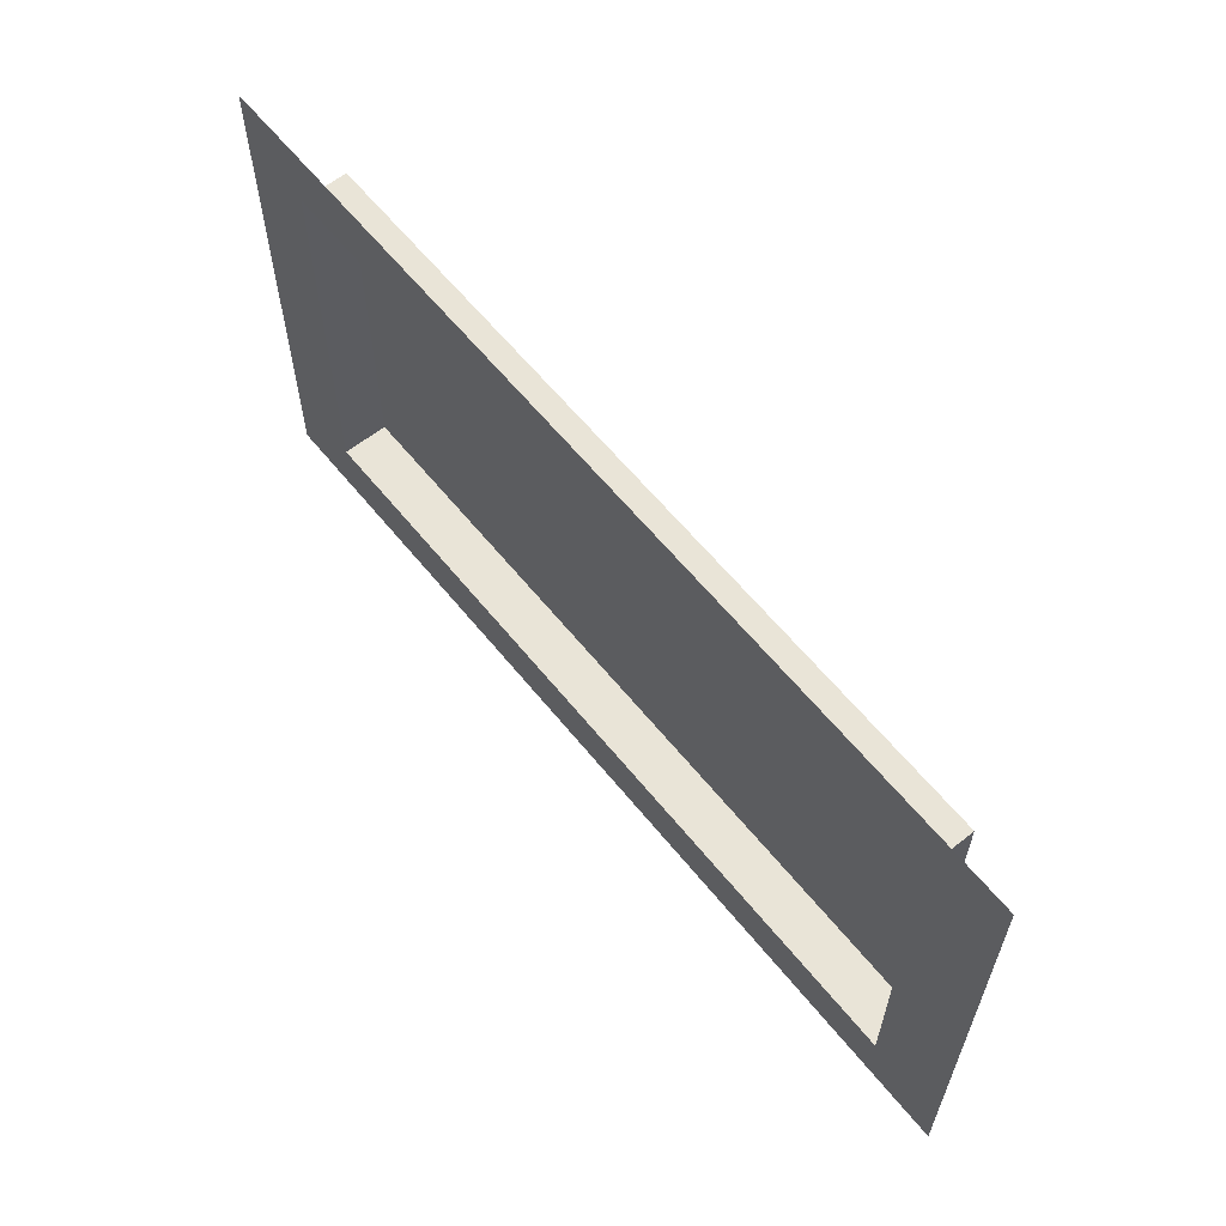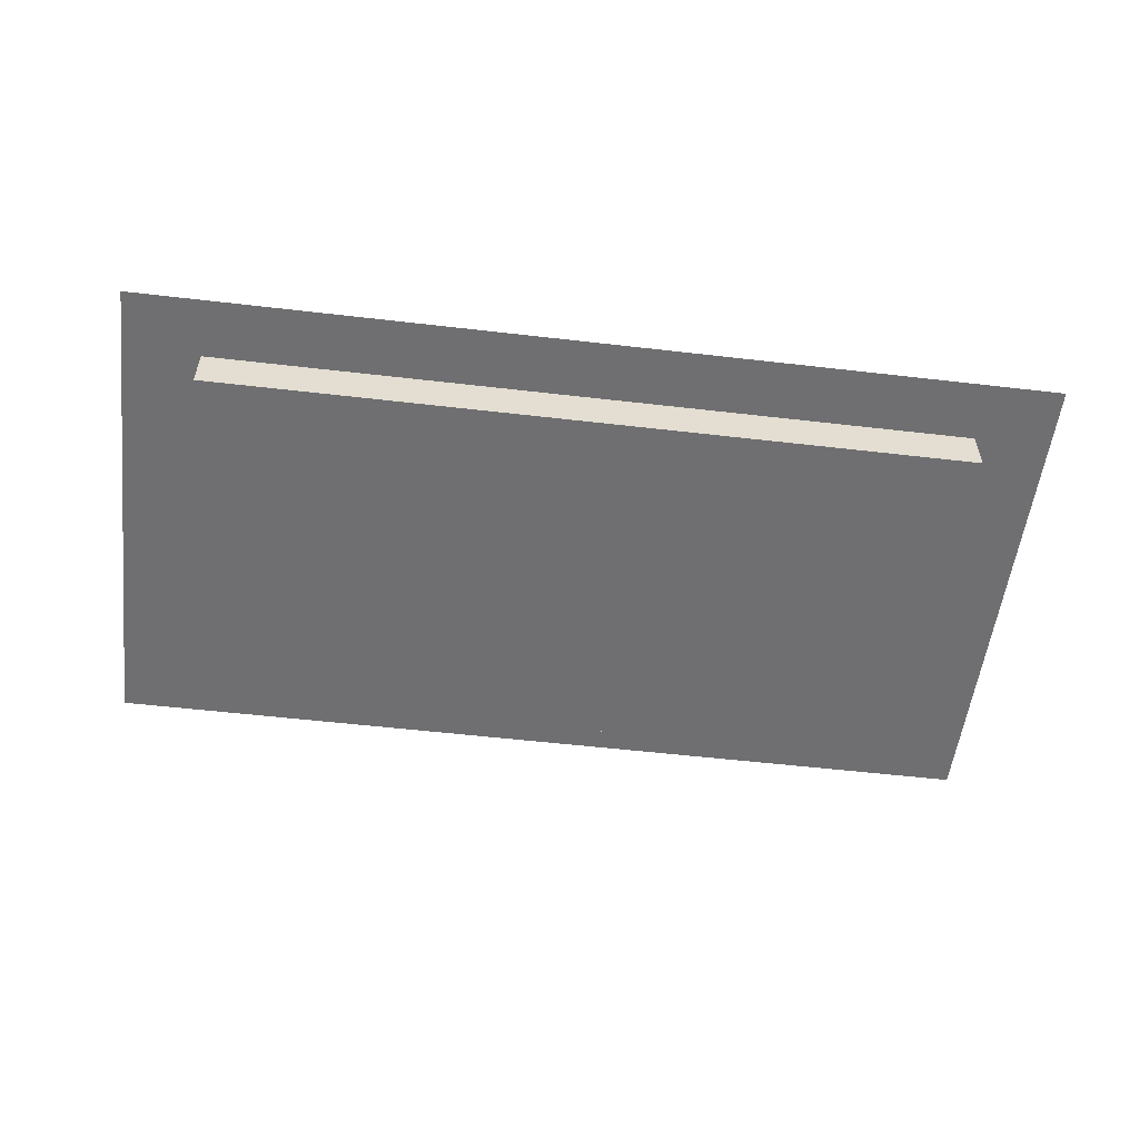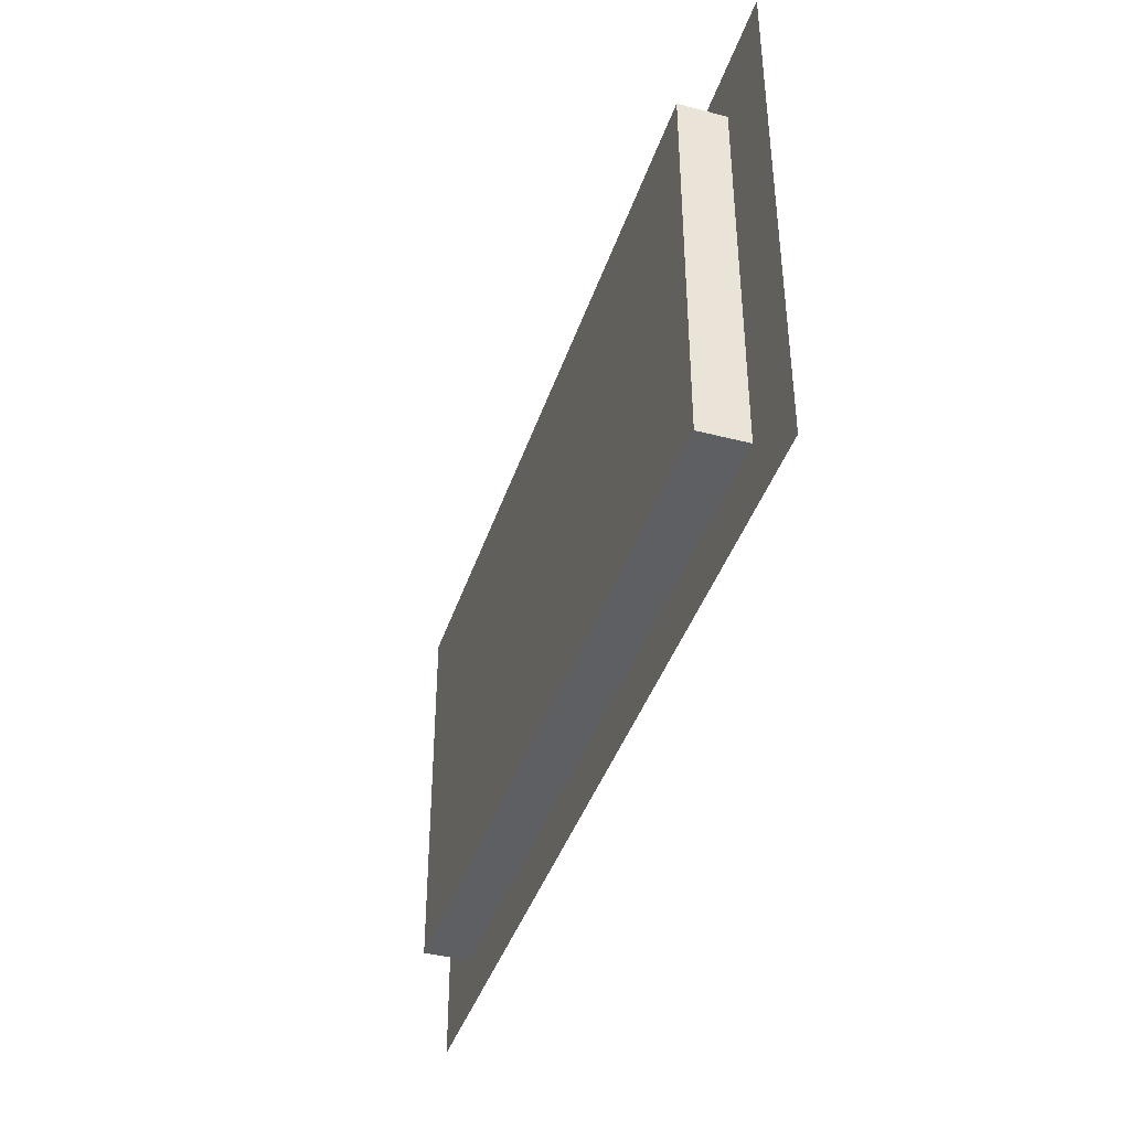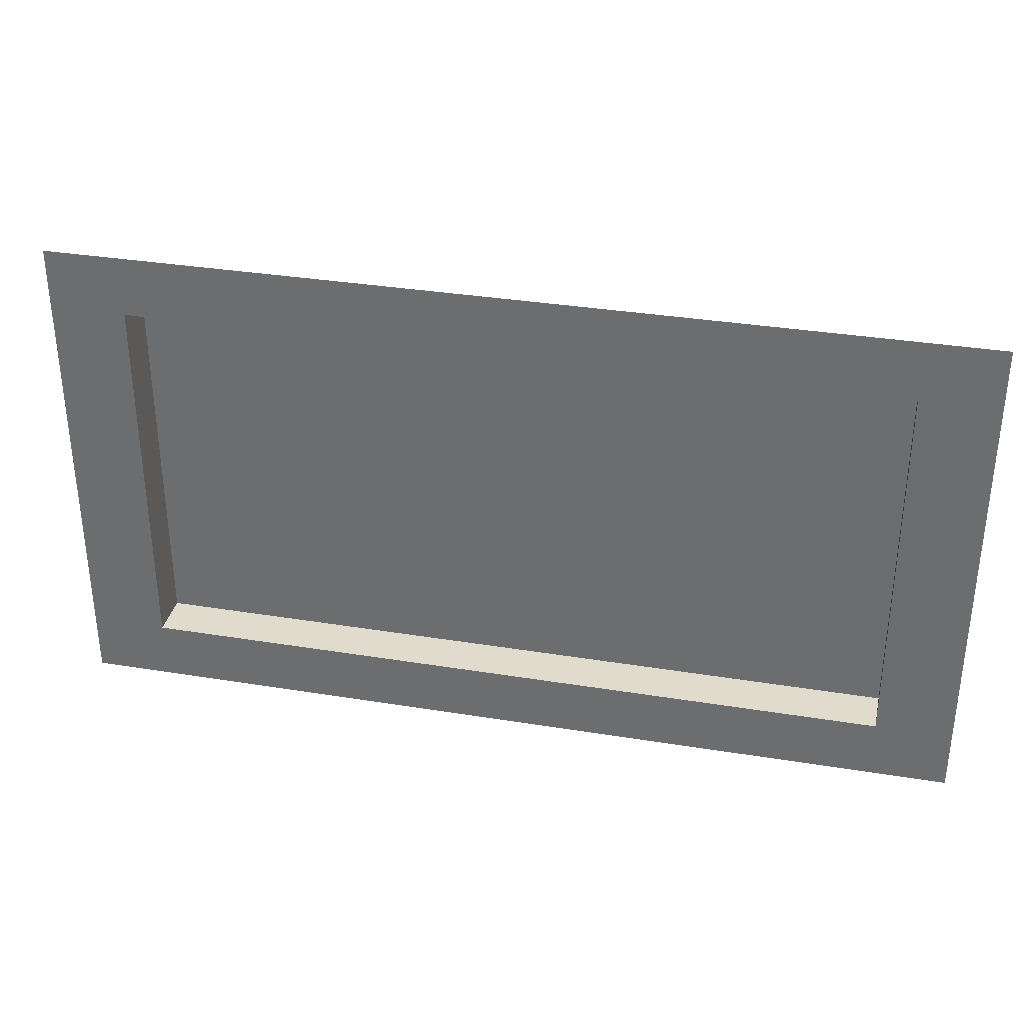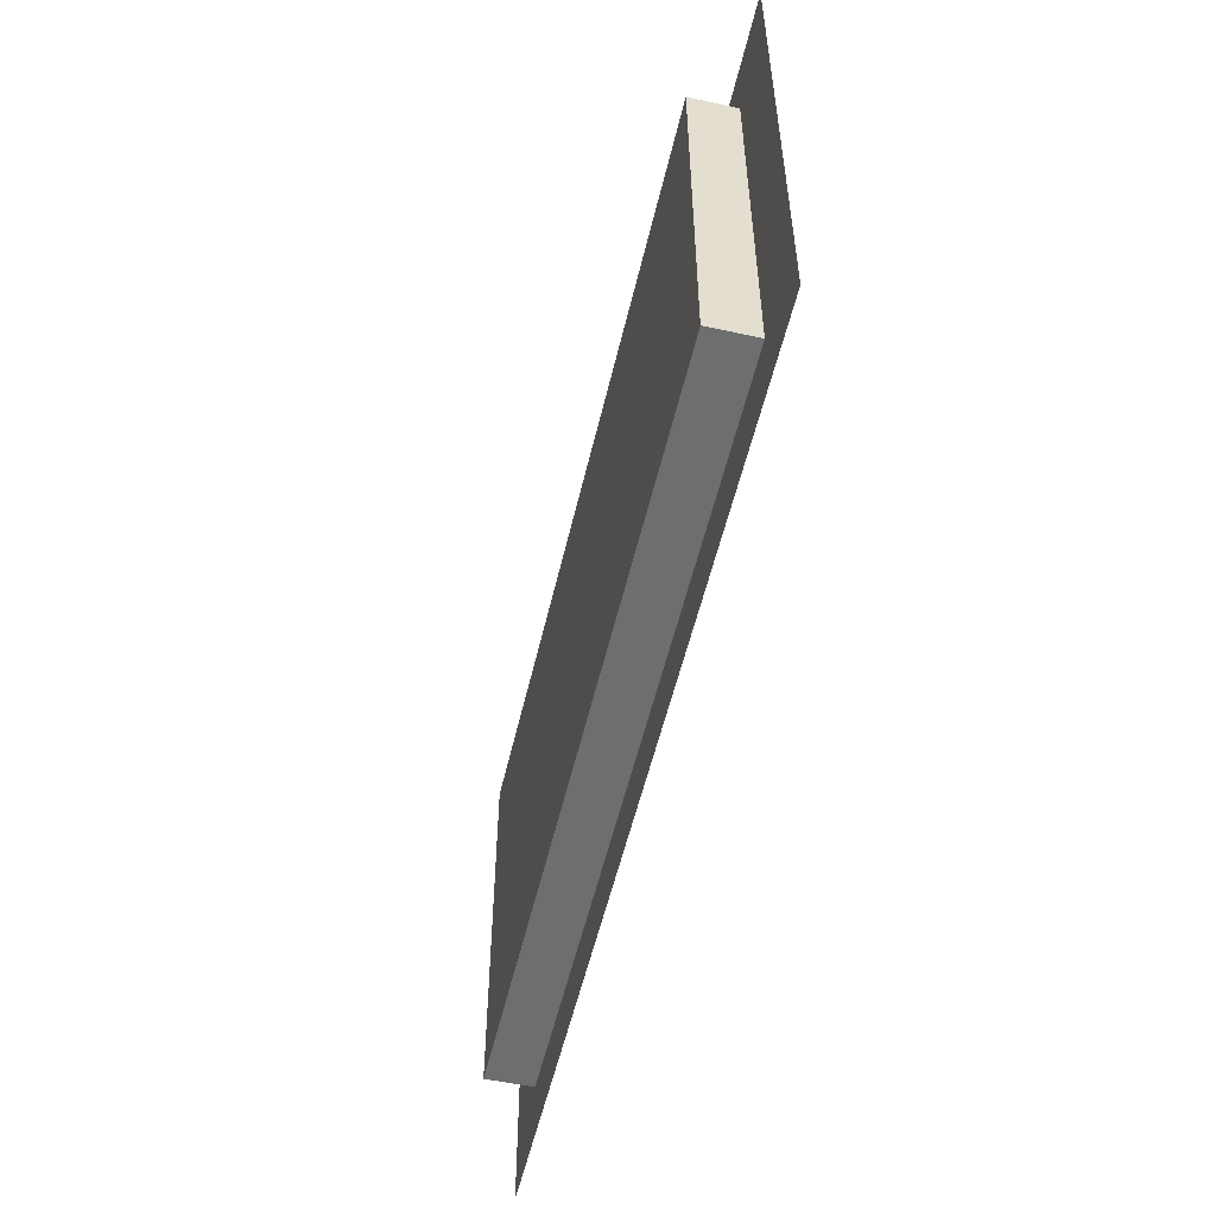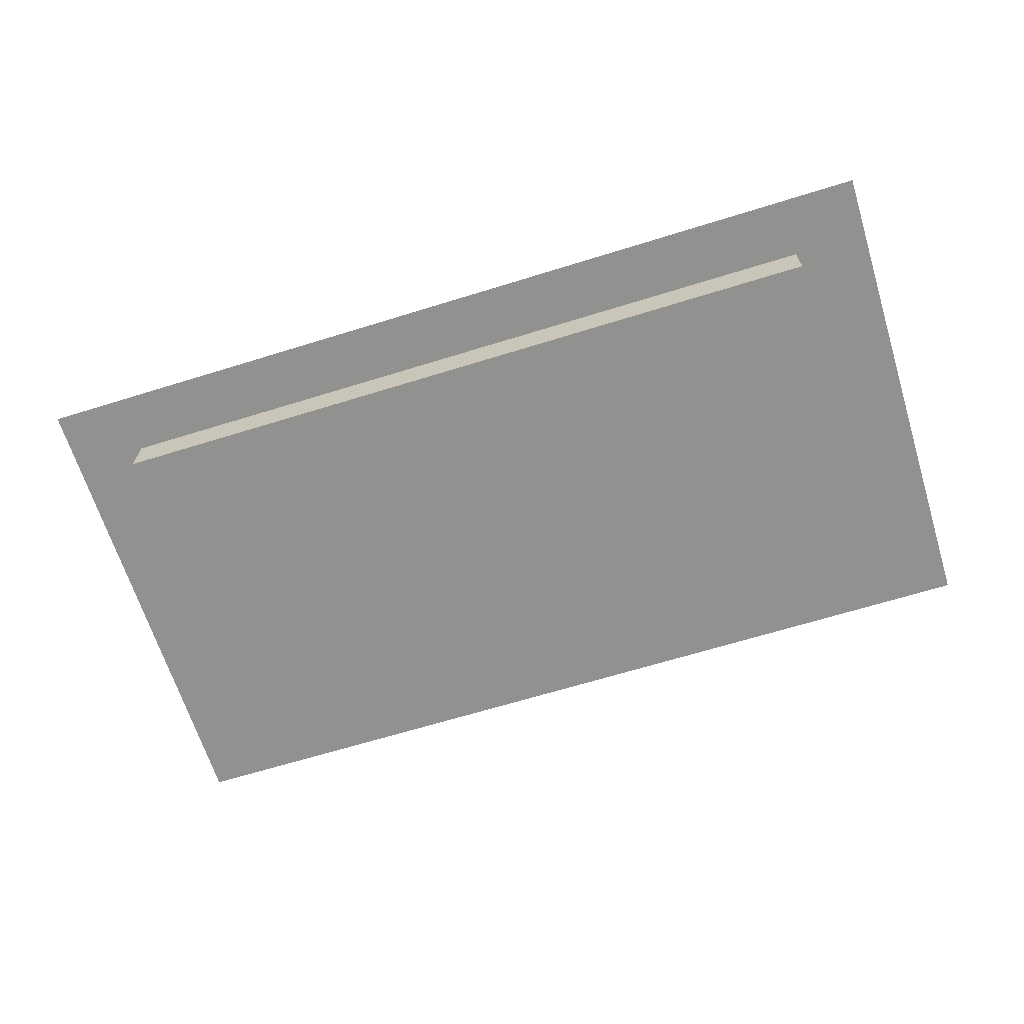
<metadata>
{"format":"obj","ext":"obj","renderer":"f3d","projection":"perspective","resolution":1024,"background":"white","views":[{"elev":61.0,"azim":-128.8,"up":"+Z"},{"elev":-54.7,"azim":-7.0,"up":"+Y"},{"elev":-40.8,"azim":72.4,"up":"+Z"},{"elev":33.9,"azim":-167.5,"up":"+Z"},{"elev":-54.2,"azim":77.0,"up":"+Z"},{"elev":-65.9,"azim":-162.7,"up":"+Y"}]}
</metadata>
<code>
o Cube
v -25 -1.5 12.5
v -25 1.5 12.5
v -25 -1.5 -12.5
v -25 1.5 -12.5
v 25 -1.5 12.5
v 25 1.5 12.5
v 25 -1.5 -12.5
v 25 1.5 -12.5
v -30 1.5 16.5
v -30 1.5 -16.5
v 30 1.5 16.5
v 30 1.5 -16.5
f 6 11 12 8
f 4 10 9 2
f 2 9 11 6
f 8 12 10 4
f 1 3 4 2
f 3 7 8 4
f 7 5 6 8
f 5 1 2 6
f 3 1 5 7

</code>
